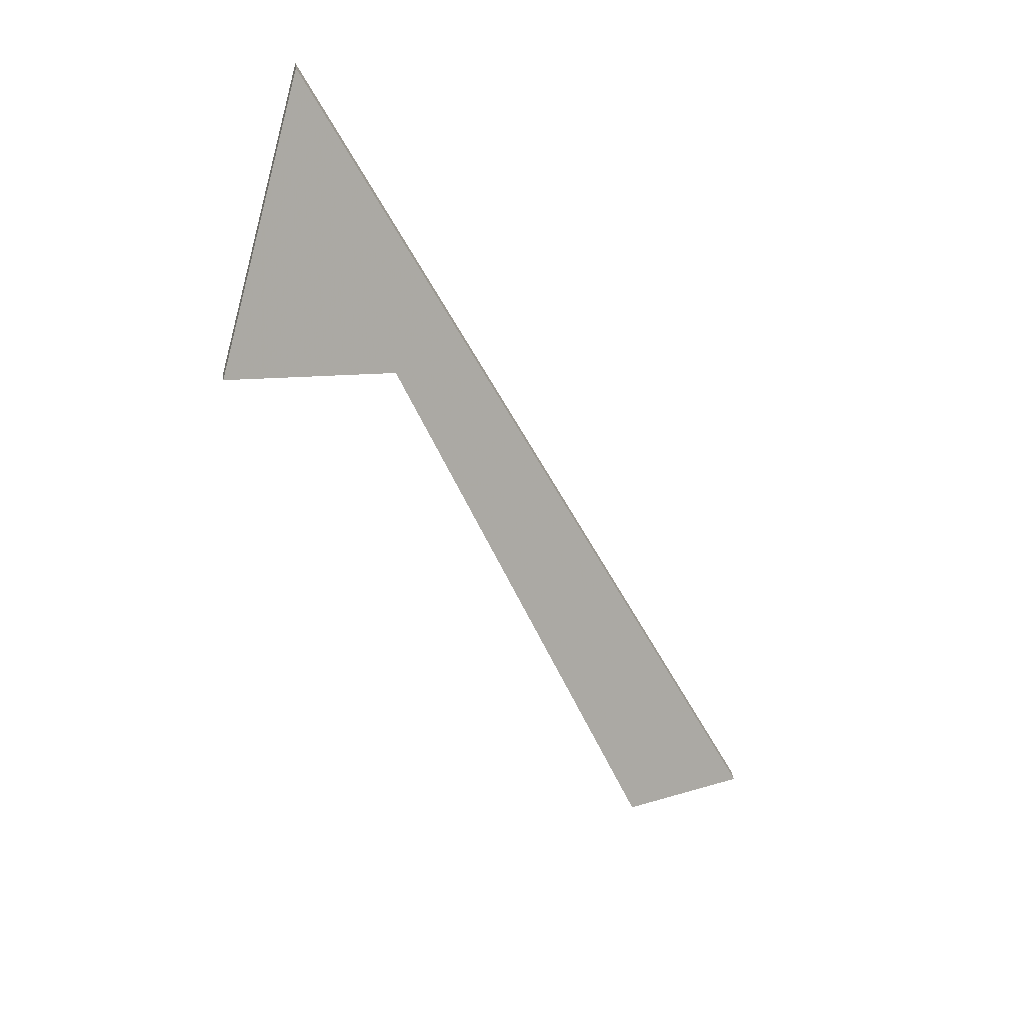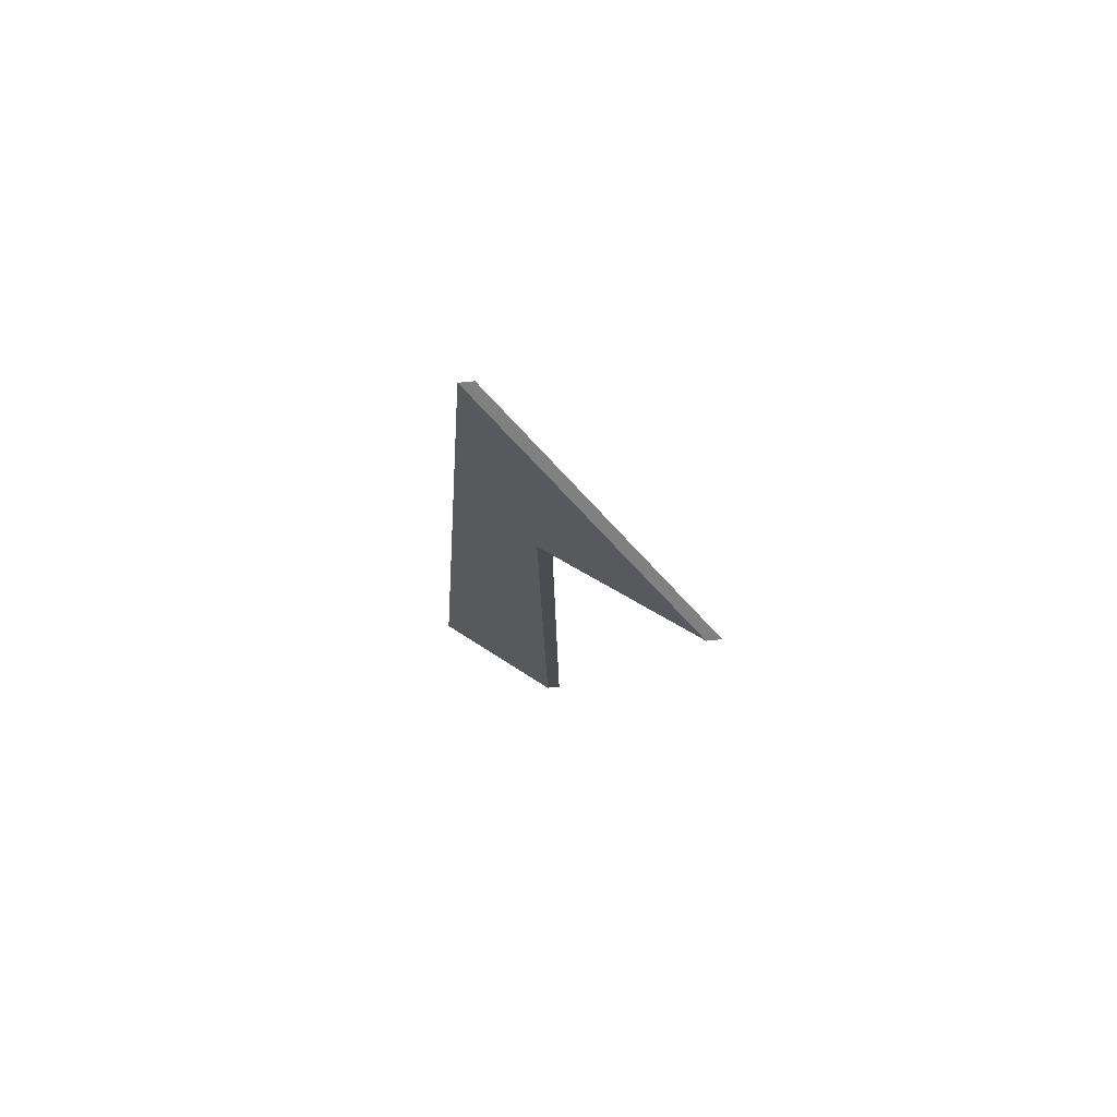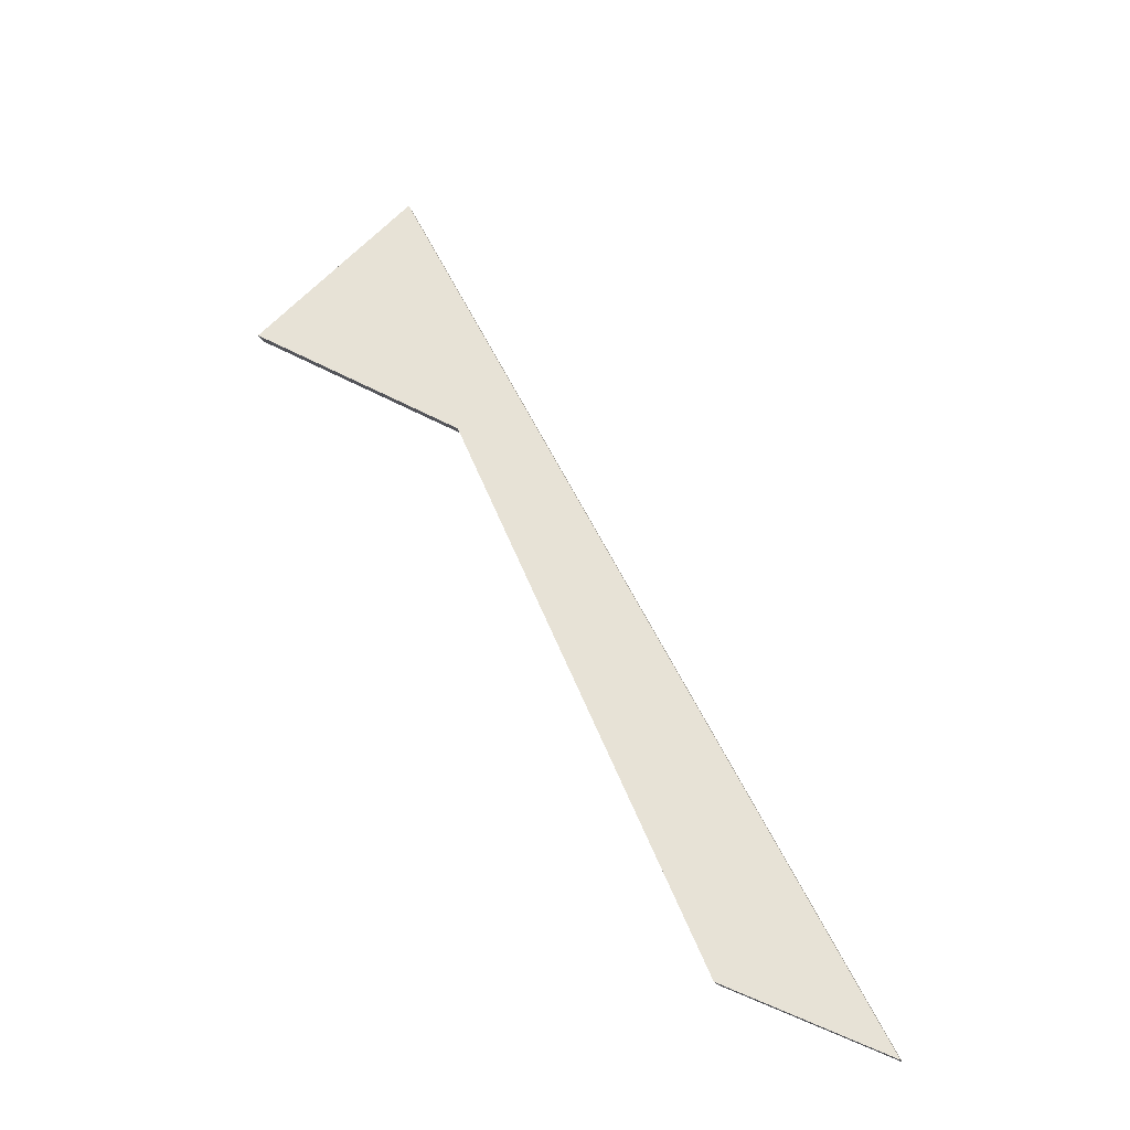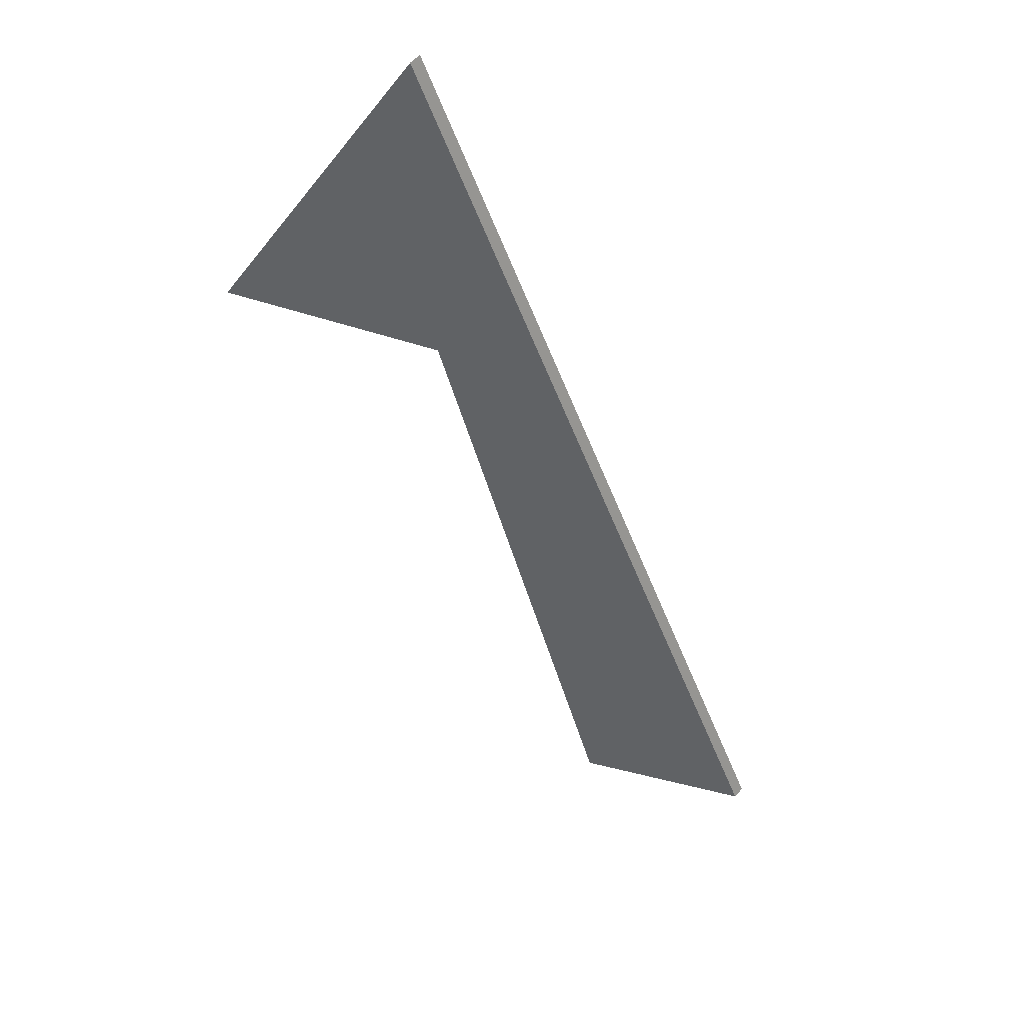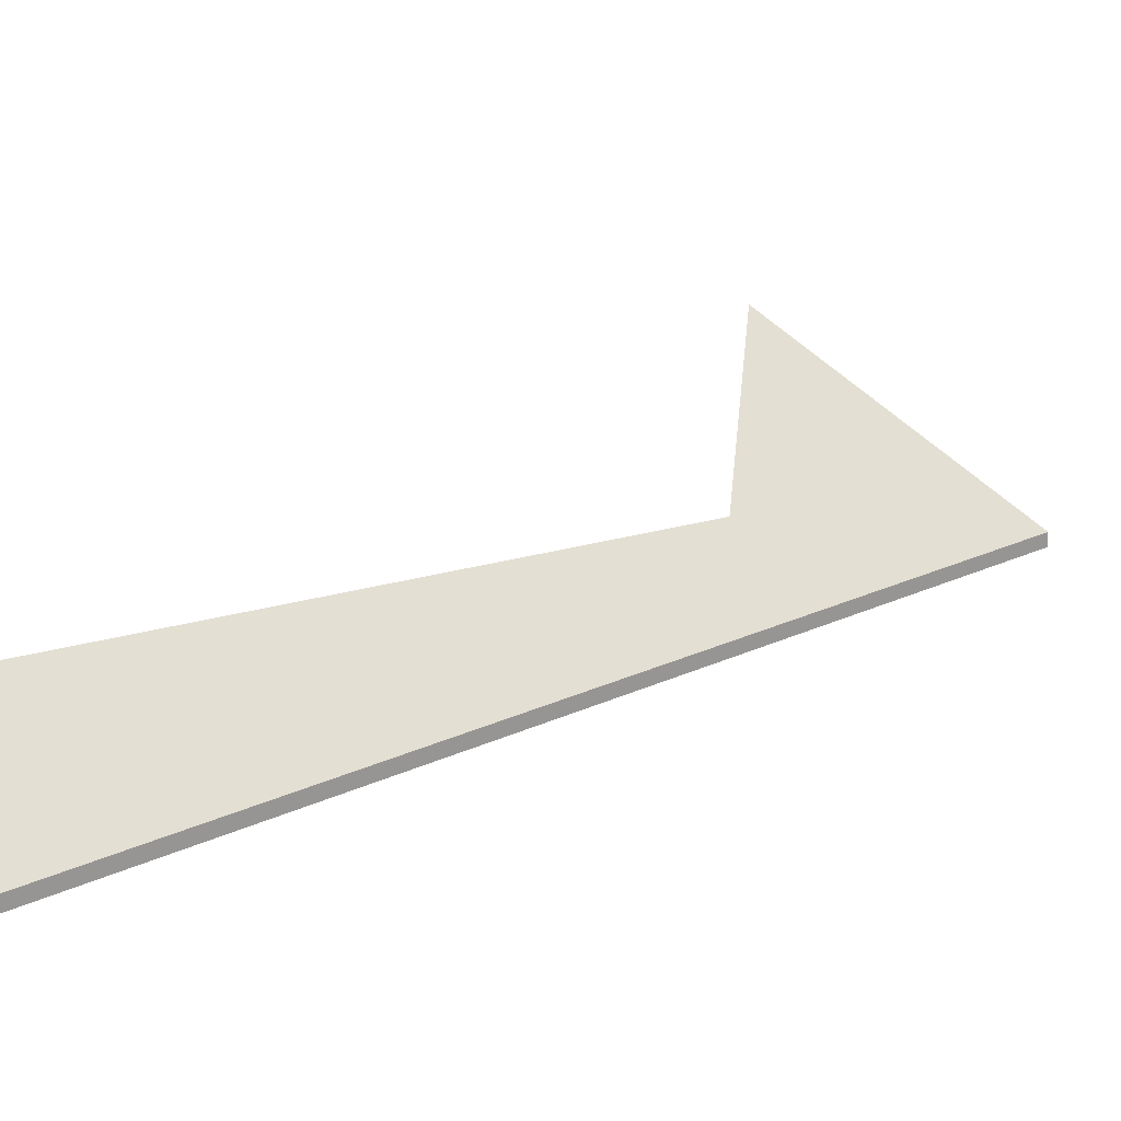
<metadata>
{"format":"obj","ext":"obj","renderer":"f3d","projection":"perspective","resolution":1024,"background":"white","views":[{"elev":32.4,"azim":172.8,"up":"+Z"},{"elev":51.0,"azim":83.2,"up":"+Z"},{"elev":-20.4,"azim":-165.3,"up":"+Z"},{"elev":58.6,"azim":-139.0,"up":"+Z"},{"elev":19.8,"azim":-104.6,"up":"+Y"}]}
</metadata>
<code>
v -0.09429 -0.07477 1.41
v -0.07682 -0.03787 1.363
v -0.1105 -0.06153 1.35
v -0.1904 -0.07477 1.225
v -0.1611 -0.05419 1.236
v -0.1904 -0.0774 1.225
v -0.1611 -0.05683 1.236
v -0.1105 -0.06417 1.35
v -0.09429 -0.0774 1.41
v -0.07682 -0.04051 1.363
v -0.1611 -0.05683 1.236
v -0.1904 -0.0774 1.225
v -0.1904 -0.07477 1.225
v -0.1611 -0.05419 1.236
v -0.1105 -0.06417 1.35
v -0.1611 -0.05683 1.236
v -0.1611 -0.05419 1.236
v -0.1105 -0.06153 1.35
v -0.07682 -0.04051 1.363
v -0.1105 -0.06417 1.35
v -0.1105 -0.06153 1.35
v -0.07682 -0.03787 1.363
v -0.09429 -0.0774 1.41
v -0.07682 -0.04051 1.363
v -0.07682 -0.03787 1.363
v -0.09429 -0.07477 1.41
v -0.1904 -0.0774 1.225
v -0.09429 -0.0774 1.41
v -0.09429 -0.07477 1.41
v -0.1904 -0.07477 1.225
f 1 2 3
f 1 3 4
f 4 3 5
f 6 7 8
f 6 8 9
f 9 8 10
f 11 12 13
f 11 13 14
f 15 16 17
f 15 17 18
f 19 20 21
f 19 21 22
f 23 24 25
f 23 25 26
f 27 28 29
f 27 29 30

</code>
